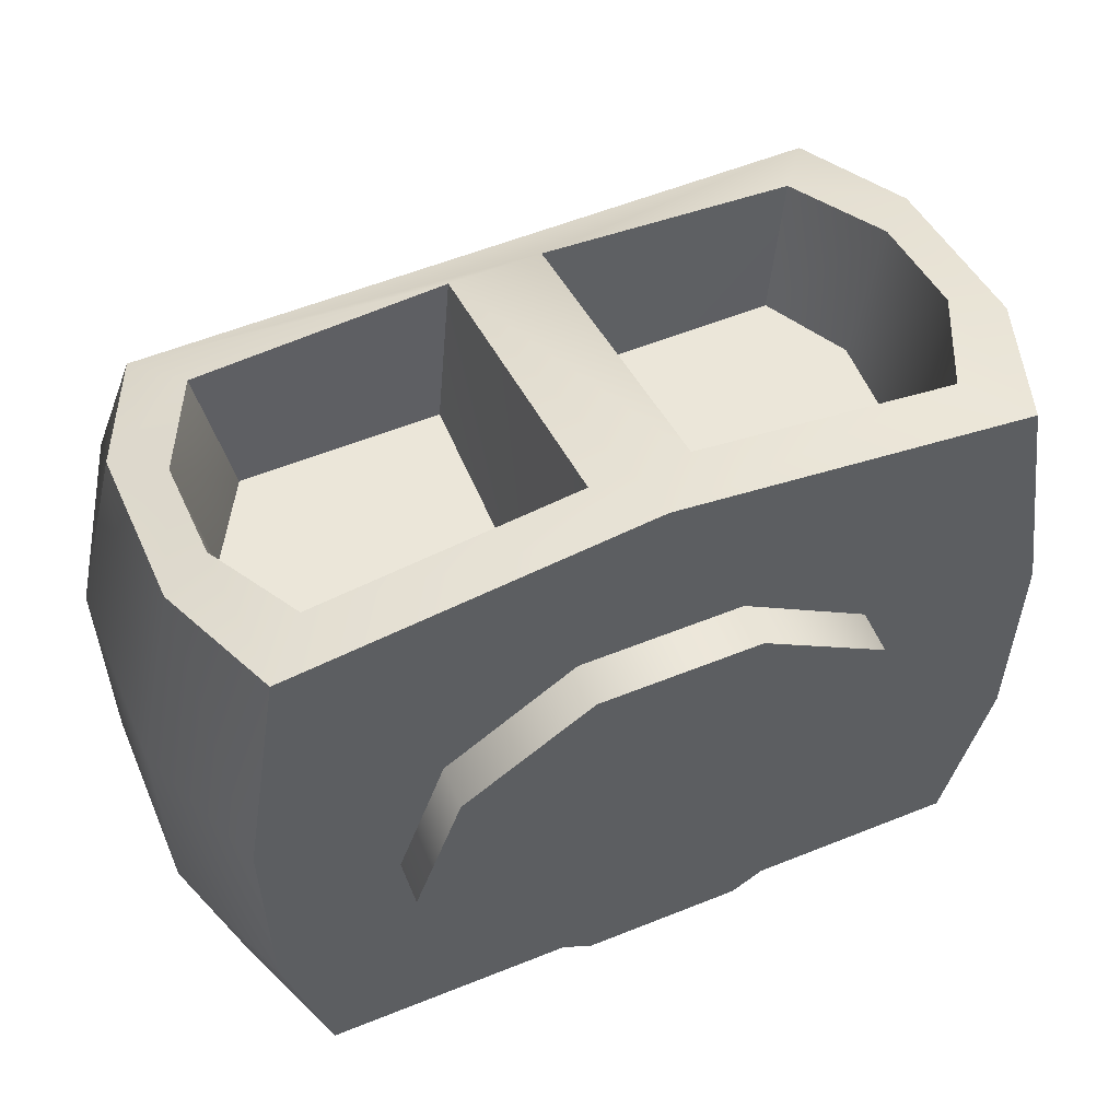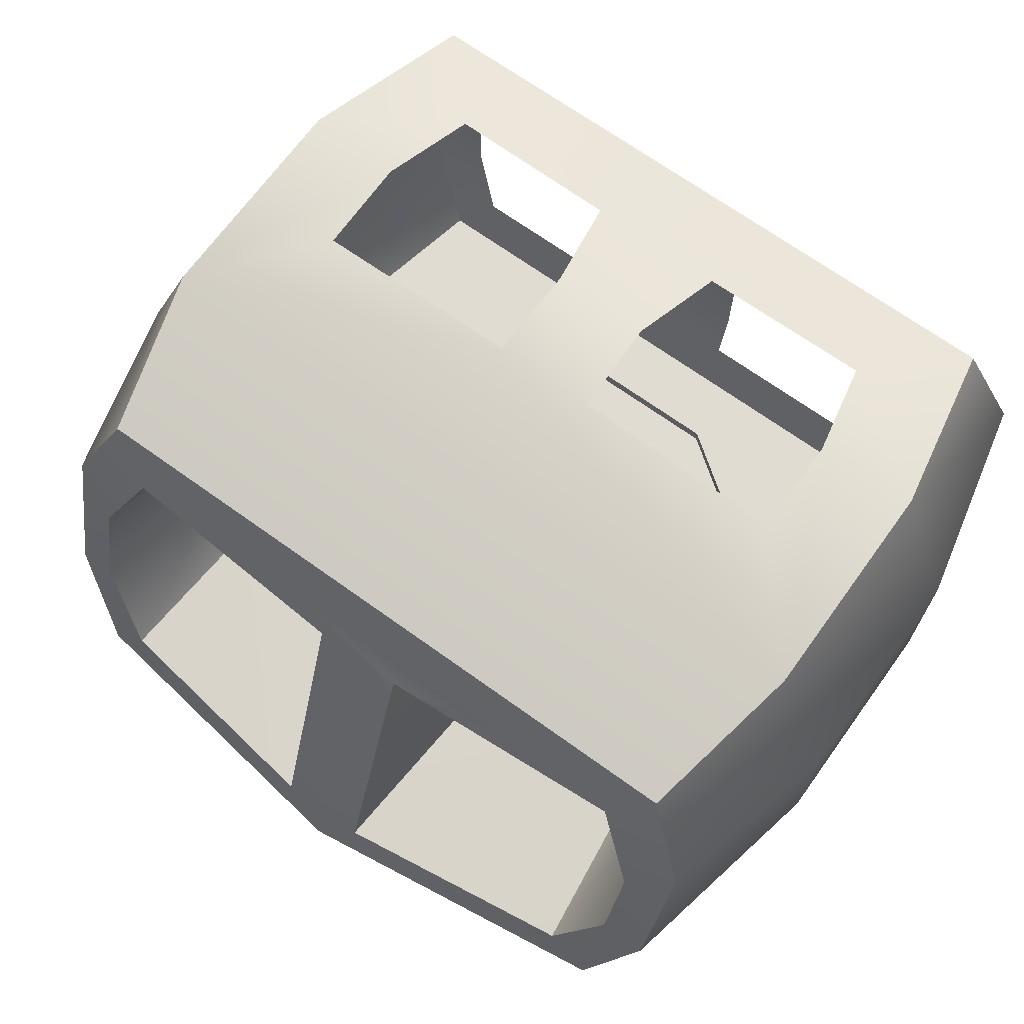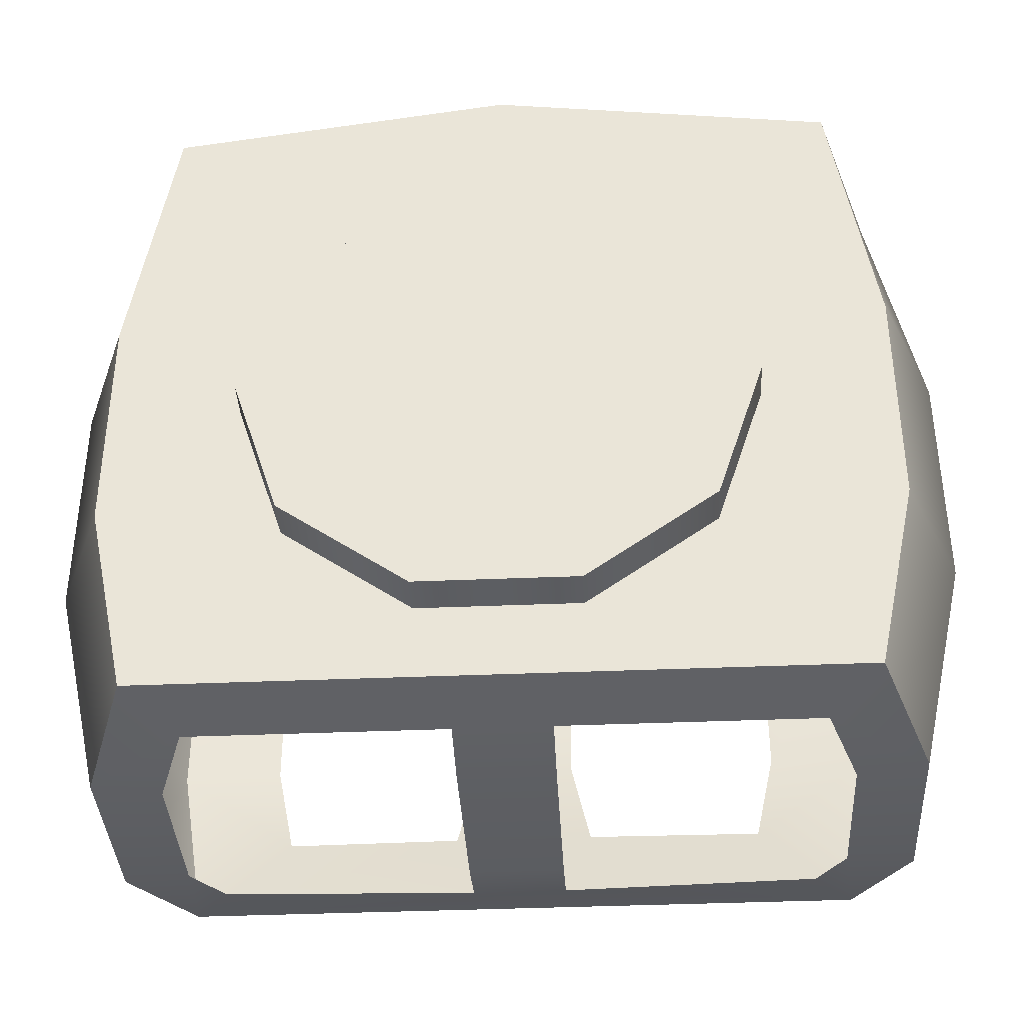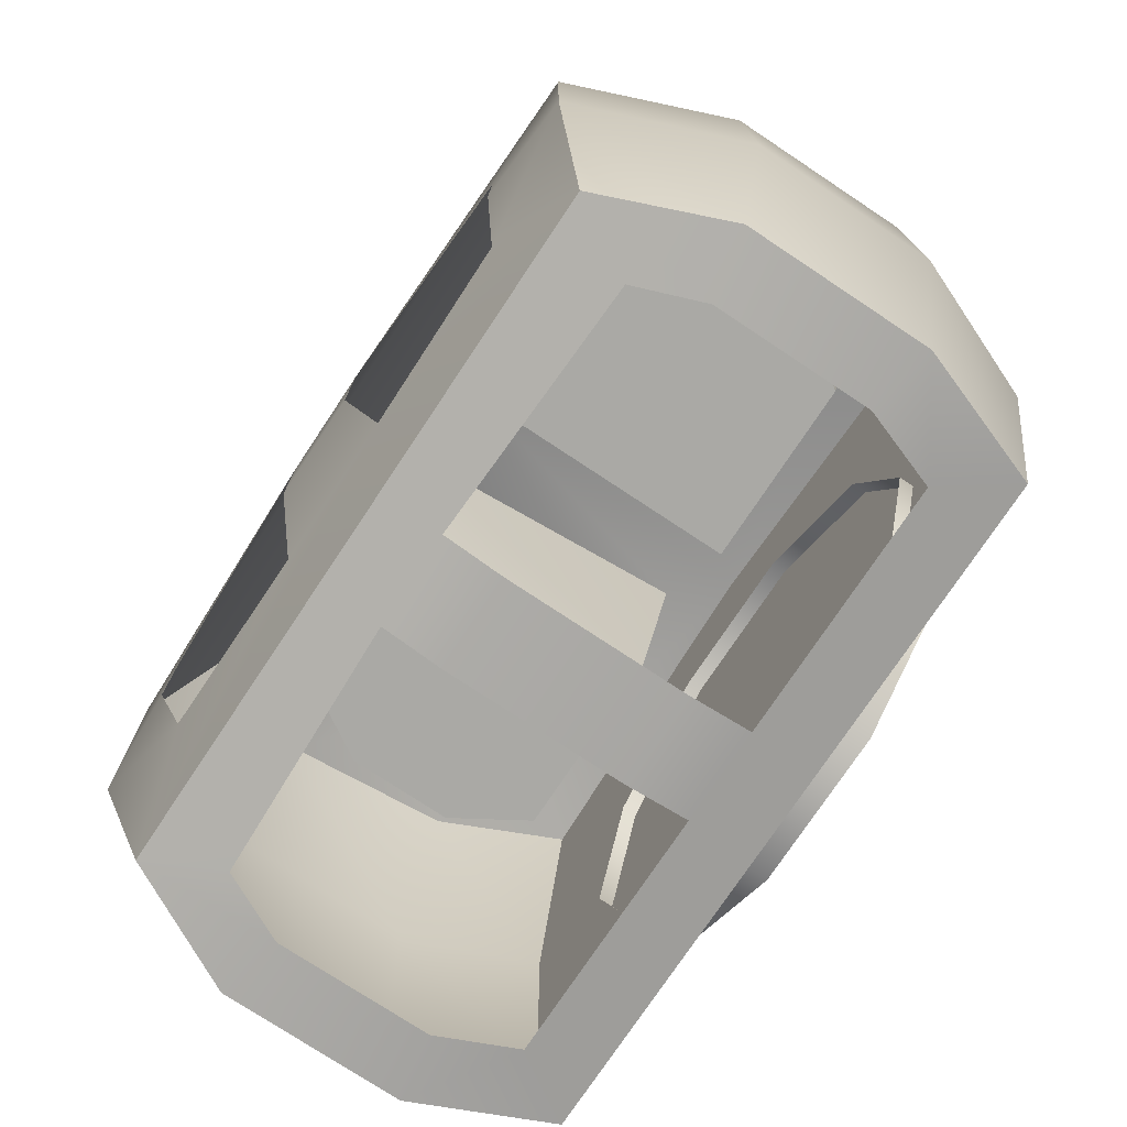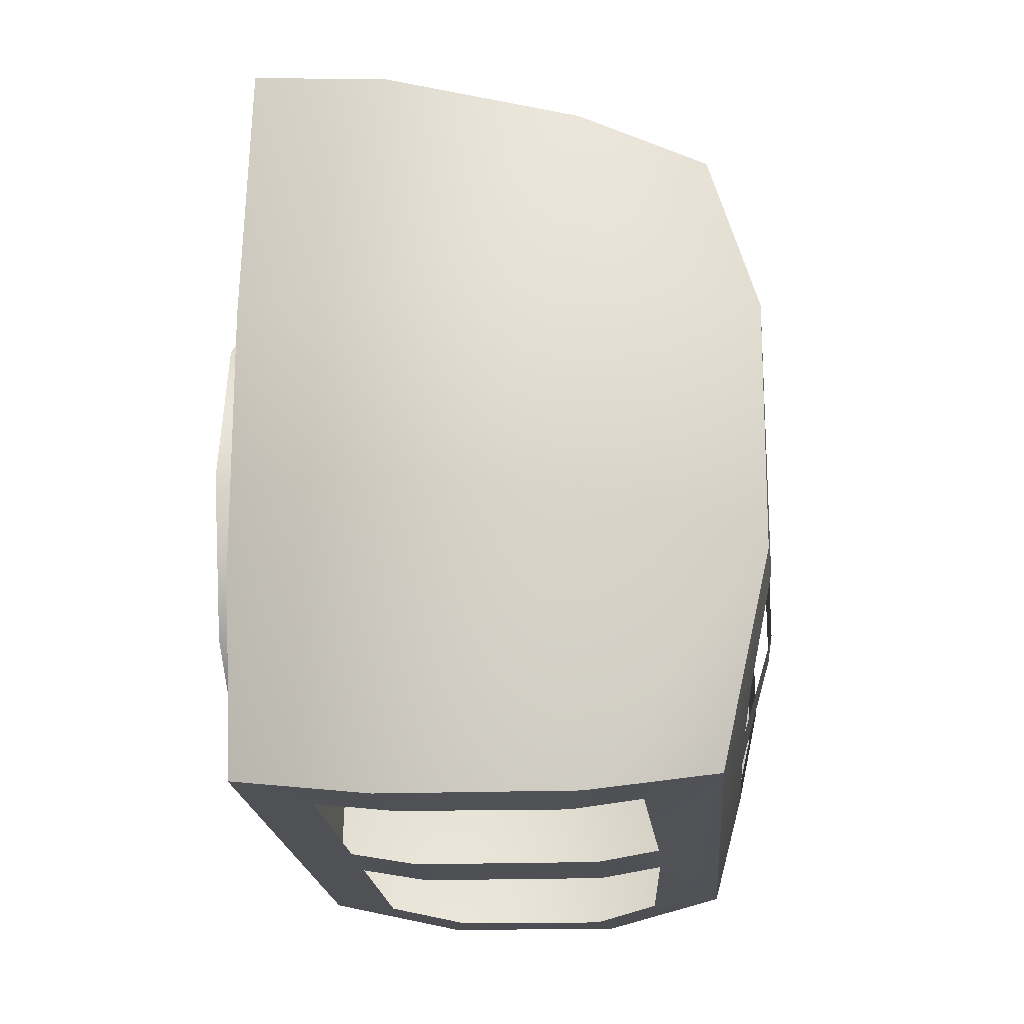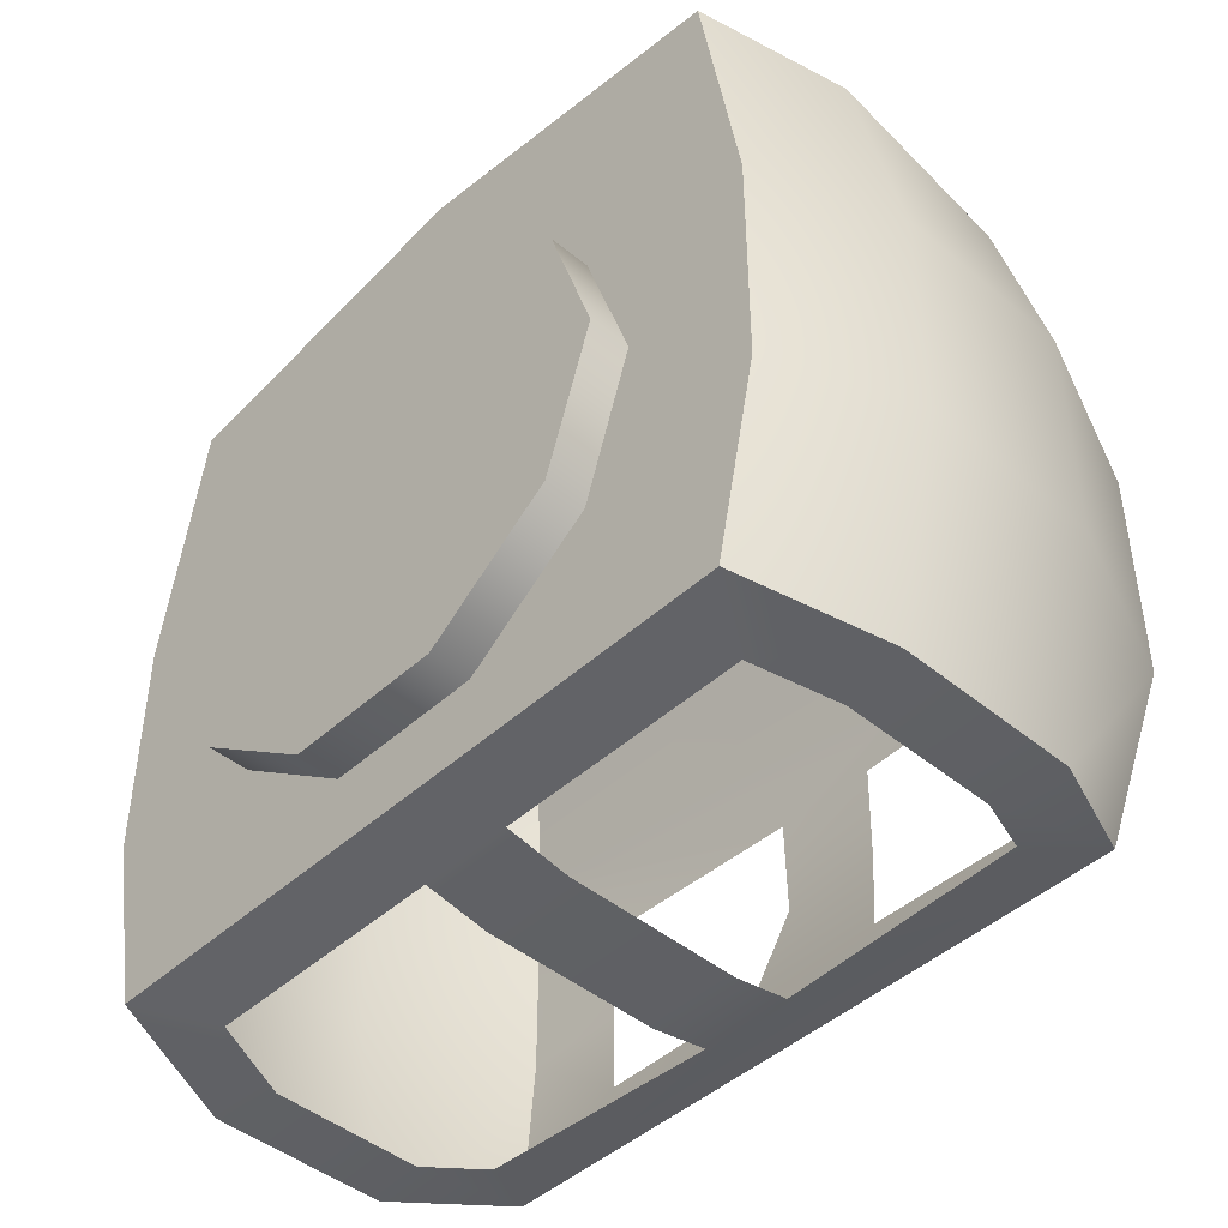
<metadata>
{"format":"obj","ext":"obj","renderer":"f3d","projection":"perspective","resolution":1024,"background":"white","views":[{"elev":56.7,"azim":-22.8,"up":"+Z"},{"elev":69.0,"azim":35.8,"up":"+Y"},{"elev":-38.0,"azim":3.1,"up":"+Z"},{"elev":-75.4,"azim":-123.6,"up":"+Z"},{"elev":-18.6,"azim":94.2,"up":"+Z"},{"elev":-45.2,"azim":46.4,"up":"+Z"}]}
</metadata>
<code>
g HeavyTurret_CustomizePart
v 0.3059 4.956 -0.006533
v 0.247 5.025 -0.1879
v 0.247 4.956 -0.1879
v 0.3059 5.025 -0.006533
v 0.09271 5.025 -0.3
v 0.09271 4.956 -0.3
v -0.098 5.025 -0.3
v -0.098 4.956 -0.3
v -0.098 4.956 -0.3
v -0.2523 5.025 -0.1879
v -0.2523 4.956 -0.1879
v -0.098 5.025 -0.3
v -0.3112 5.025 -0.006533
v -0.3112 4.956 -0.006533
v -0.2523 5.025 0.1748
v -0.2523 4.956 0.1748
v -0.098 5.025 0.2869
v -0.098 4.956 0.2869
v 0.09271 5.025 0.2869
v 0.09271 4.956 0.2869
v 0.247 5.025 0.1748
v 0.247 4.956 0.1748
v 0.09271 4.956 0.2869
v -0.2523 4.956 0.1748
v -0.098 4.956 0.2869
v -0.2523 4.956 -0.1879
v -0.3112 4.956 -0.006533
v 0.09271 4.956 -0.3
v -0.098 4.956 -0.3
v 0.3059 4.956 -0.006533
v 0.247 4.956 -0.1879
v 0.247 4.956 0.1748
v -0.5375 5.393 0.127
v -0.4147 5.537 0.3253
v -0.4779 5.393 0.3591
v -0.4585 5.591 0.1271
v -0.5378 5.391 -0.1562
v -0.4586 5.59 -0.1546
v -0.4221 5.201 0.4205
v -0.4195 5.006 0.456
v -0.4779 5.17 0.4154
v -0.3637 5.076 0.4529
v -0.4221 5.338 0.3857
v -0.3333 5.436 0.1869
v -0.3917 5.338 0.187
v -0.3637 5.467 0.3537
v -0.3637 5.076 0.4529
v -0.3917 5.201 0.1871
v -0.3333 5.106 0.1871
v -0.4221 5.201 0.4205
v -0.3637 5.467 0.3537
v -0.4779 5.393 0.3591
v -0.4147 5.537 0.3253
v -0.4221 5.338 0.3857
v -0.4703 5.006 -0.1551
v -0.5375 5.171 0.1282
v -0.4707 5.006 0.128
v -0.5378 5.17 -0.1555
v -0.4779 5.17 0.4154
v -0.4195 5.006 0.456
v -0.3654 5.451 -0.4061
v -0.05942 5.462 -0.4066
v -0.4147 5.536 -0.3899
v -0.3637 5.09 -0.4059
v -0.4779 5.17 -0.4195
v -0.4195 5.006 -0.3916
v -0.3975 5.185 -0.4221
v -0.3975 5.372 -0.423
v -0.4779 5.389 -0.4196
v -0.05941 5.09 -0.4059
v -0.4779 5.17 -0.4195
v -0.4779 5.389 -0.4196
v -0.4195 5.006 -0.3916
v -0.4147 5.536 -0.3899
v -0.3337 5.597 -0.1456
v -0.4585 5.591 0.1271
v -0.4586 5.59 -0.1546
v -0.3336 5.596 -0.02358
v -0.08977 5.569 -0.2706
v -0.3073 5.571 -0.2714
v -0.4147 5.536 -0.3899
v -0.06752 5.606 -0.02194
v -0.05848 5.467 0.3745
v -0.3917 5.338 0.187
v -0.3333 5.436 0.1869
v -0.08885 5.436 0.1869
v -0.3637 5.467 0.3537
v -0.08885 5.436 0.1869
v -0.3333 5.436 0.1869
v -0.05848 5.467 0.3745
v -0.3333 5.106 0.1871
v -0.3917 5.201 0.1871
v -0.08885 5.106 0.1871
v -0.05848 5.076 0.4966
v -0.3333 5.106 0.1871
v -0.08885 5.106 0.1871
v -0.3637 5.076 0.4529
v -0.05848 5.467 0.3745
v -0.08885 5.106 0.1871
v -0.08885 5.436 0.1869
v -0.05848 5.076 0.4966
v -0.002671 5.006 0.5148
v -0.4707 5.006 0.128
v -0.4195 5.006 0.456
v -0.002671 5.006 0.5148
v -0.05848 5.076 0.4966
v 0.5322 5.393 0.127
v 0.4093 5.537 0.3253
v 0.4532 5.591 0.1271
v 0.4726 5.393 0.3591
v 0.5324 5.391 -0.1562
v 0.4533 5.59 -0.1546
v 0.465 5.006 -0.1551
v 0.5322 5.171 0.1282
v 0.5324 5.17 -0.1555
v 0.4654 5.006 0.128
v 0.4726 5.17 0.4154
v 0.4142 5.006 0.456
v 0.4726 5.17 -0.4195
v 0.4726 5.389 -0.4196
v 0.4142 5.006 -0.3916
v 0.4093 5.536 -0.3899
v 0.4093 5.537 0.3253
v -0.4147 5.537 0.3253
v 0.4532 5.591 0.1271
v 0.4142 5.006 0.456
v 0.4654 5.006 0.128
v -0.4703 5.006 -0.1551
v 0.465 5.006 -0.1551
v -0.4195 5.006 -0.3916
v 0.4142 5.006 -0.3916
v 0.3864 5.338 0.187
v 0.08351 5.436 0.1869
v 0.328 5.436 0.1869
v 0.328 5.106 0.1871
v 0.08351 5.106 0.1871
v 0.3864 5.201 0.1871
v 0.05407 5.09 -0.4059
v 0.4142 5.006 -0.3916
v 0.3584 5.09 -0.4059
v 0.05314 5.467 0.3745
v 0.4093 5.537 0.3253
v 0.3583 5.467 0.3537
v 0.06218 5.606 -0.02194
v -0.06496 5.606 -0.1437
v 0.05962 5.606 -0.1437
v 0.08443 5.569 -0.2706
v 0.05407 5.17 -0.4195
v -0.05941 5.17 -0.4195
v -0.05941 5.389 -0.4194
v 0.05407 5.389 -0.4194
v 0.05407 5.462 -0.4066
v 0.4168 5.201 0.4205
v 0.4142 5.006 0.456
v 0.3583 5.076 0.4529
v 0.4726 5.17 0.4154
v 0.4726 5.393 0.3591
v 0.4168 5.338 0.3857
v 0.36 5.451 -0.4061
v 0.4093 5.536 -0.3899
v 0.4726 5.17 -0.4195
v 0.3922 5.185 -0.4221
v 0.3922 5.372 -0.423
v 0.4726 5.389 -0.4196
v 0.3284 5.597 -0.1456
v 0.3283 5.596 -0.02358
v 0.4533 5.59 -0.1546
v 0.4093 5.536 -0.3899
v 0.302 5.571 -0.2714
v 0.05314 5.076 0.4966
v 0.4168 5.338 0.3857
v 0.328 5.436 0.1869
v 0.3583 5.467 0.3537
v 0.3864 5.338 0.187
v 0.3583 5.076 0.4529
v 0.3864 5.201 0.1871
v 0.4168 5.201 0.4205
v 0.328 5.106 0.1871
v 0.3583 5.467 0.3537
v 0.08351 5.436 0.1869
v 0.05314 5.467 0.3745
v 0.328 5.436 0.1869
v 0.05314 5.076 0.4966
v 0.328 5.106 0.1871
v 0.3583 5.076 0.4529
v 0.08351 5.106 0.1871
v 0.05314 5.467 0.3745
v 0.08351 5.106 0.1871
v 0.05314 5.076 0.4966
v 0.08351 5.436 0.1869
g HeavyTurret_CustomizePart_0
f 3 2 1
f 4 1 2
f 6 5 3
f 2 3 5
f 8 7 6
f 5 6 7
f 11 10 9
f 12 9 10
f 14 13 11
f 10 11 13
f 16 15 14
f 13 14 15
f 18 17 16
f 15 16 17
f 20 19 18
f 17 18 19
f 22 21 20
f 19 20 21
f 1 4 22
f 21 22 4
f 25 24 23
f 27 26 24
f 29 28 26
f 31 30 28
f 28 30 26
f 26 30 24
f 24 30 23
f 23 30 32
f 35 34 33
f 36 33 34
f 33 36 37
f 38 37 36
f 41 40 39
f 42 39 40
f 45 44 43
f 46 43 44
f 49 48 47
f 50 47 48
f 48 45 50
f 43 50 45
f 53 52 51
f 54 51 52
f 52 41 54
f 39 54 41
f 57 56 55
f 58 55 56
f 56 33 58
f 37 58 33
f 60 59 57
f 56 57 59
f 59 35 56
f 33 56 35
f 63 62 61
f 66 65 64
f 67 64 65
f 69 63 68
f 61 68 63
f 65 69 67
f 68 67 69
f 66 64 70
f 58 37 71
f 72 71 37
f 55 58 73
f 71 73 58
f 37 38 72
f 74 72 38
f 77 76 75
f 78 75 76
f 81 80 79
f 81 77 80
f 75 80 77
f 76 82 78
f 53 51 83
f 86 85 84
f 89 88 87
f 90 87 88
f 93 92 91
f 96 95 94
f 97 94 95
f 93 86 92
f 84 92 86
f 100 99 98
f 101 98 99
f 104 103 102
f 40 105 42
f 106 42 105
f 109 108 107
f 110 107 108
f 112 109 111
f 107 111 109
f 115 114 113
f 116 113 114
f 111 107 115
f 114 115 107
f 114 117 116
f 118 116 117
f 107 110 114
f 117 114 110
f 120 111 119
f 115 119 111
f 119 115 121
f 113 121 115
f 122 112 120
f 111 120 112
f 124 123 76
f 125 76 123
f 127 126 102
f 103 128 102
f 128 129 102
f 129 127 102
f 128 130 129
f 131 129 130
f 134 133 132
f 137 136 135
f 132 133 137
f 136 137 133
f 140 139 138
f 143 142 141
f 146 145 144
f 82 144 145
f 145 146 79
f 147 79 146
f 149 148 70
f 138 70 148
f 151 148 150
f 149 150 148
f 151 150 152
f 62 152 150
f 155 154 153
f 156 153 154
f 158 157 143
f 142 143 157
f 153 156 158
f 157 158 156
f 152 160 159
f 162 161 140
f 139 140 161
f 159 160 163
f 164 163 160
f 163 164 162
f 161 162 164
f 166 125 165
f 167 165 125
f 169 168 147
f 165 167 169
f 168 169 167
f 144 125 166
f 170 105 155
f 154 155 105
f 106 105 83
f 105 170 83
f 170 141 83
f 83 141 53
f 142 53 141
f 144 82 125
f 76 125 82
f 81 79 168
f 147 168 79
f 62 63 152
f 160 152 63
f 70 138 66
f 139 66 138
f 173 172 171
f 174 171 172
f 177 176 175
f 178 175 176
f 171 174 177
f 176 177 174
f 181 180 179
f 182 179 180
f 185 184 183
f 186 183 184
f 189 188 187
f 190 187 188

</code>
